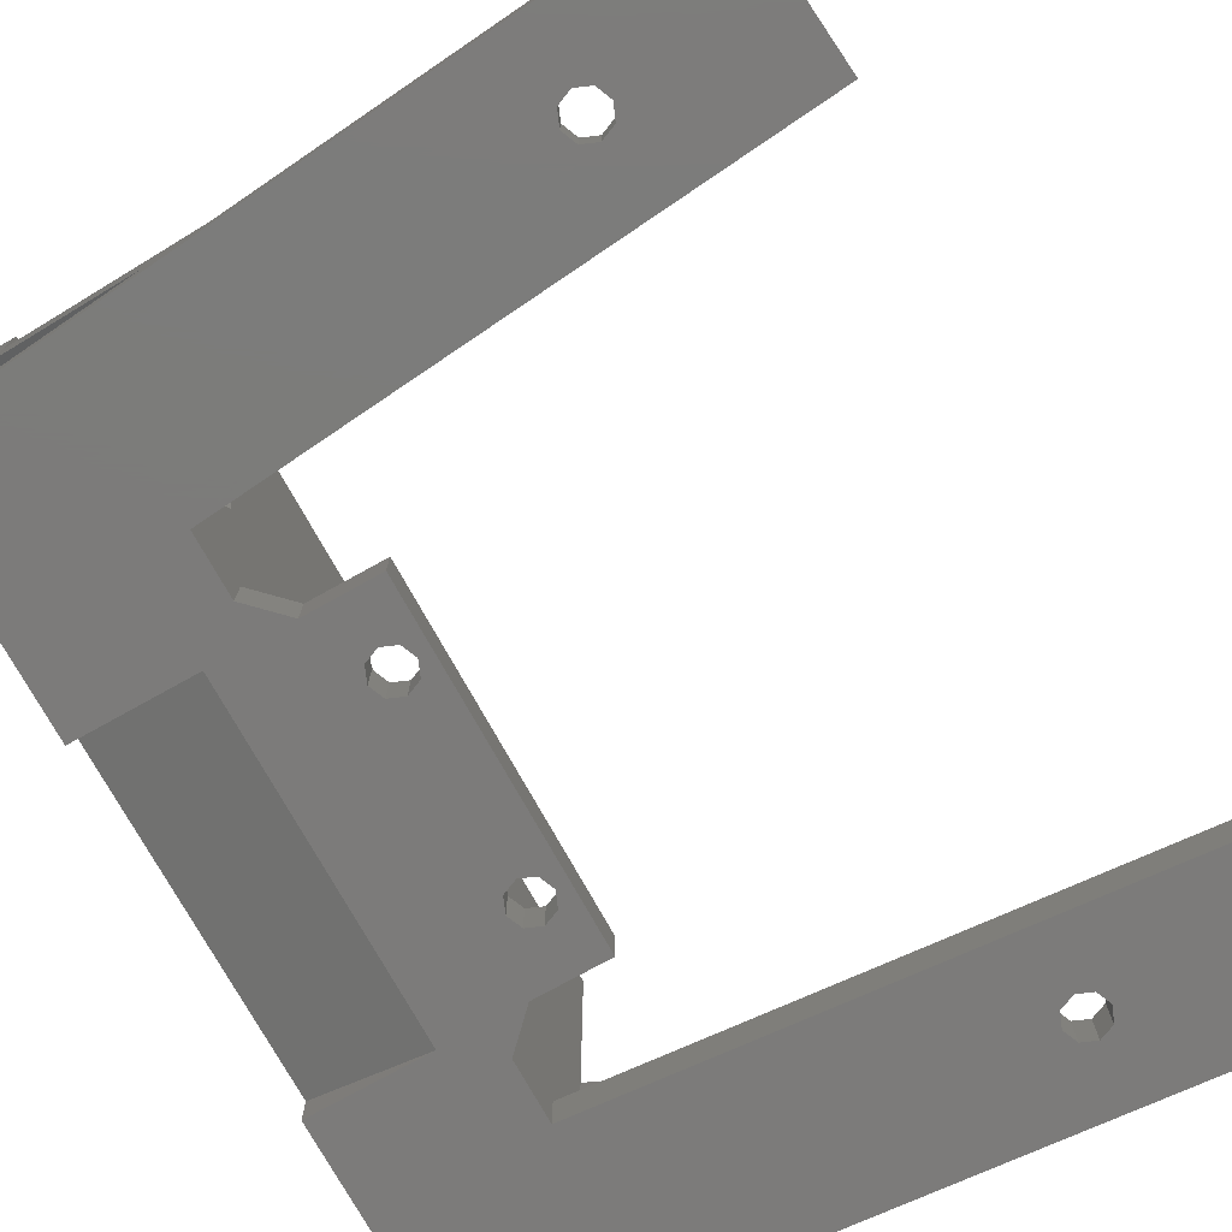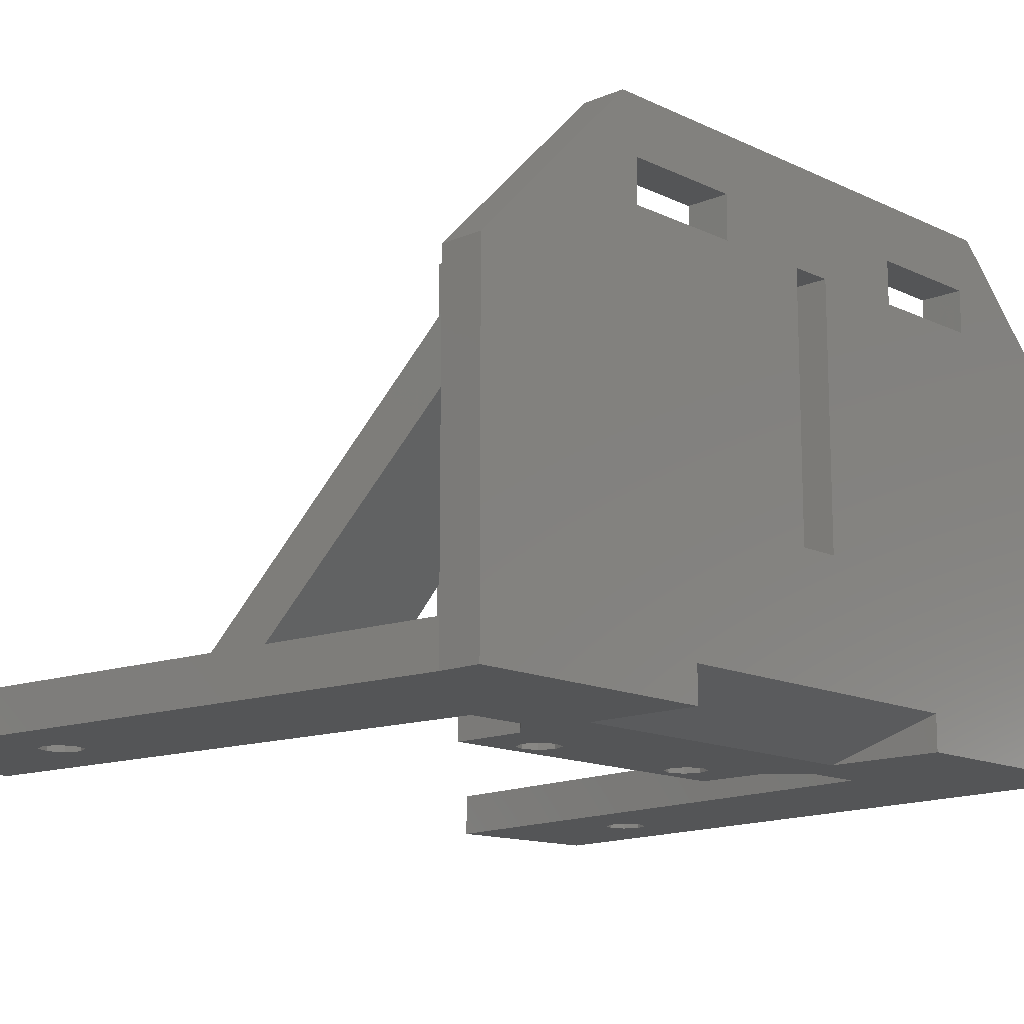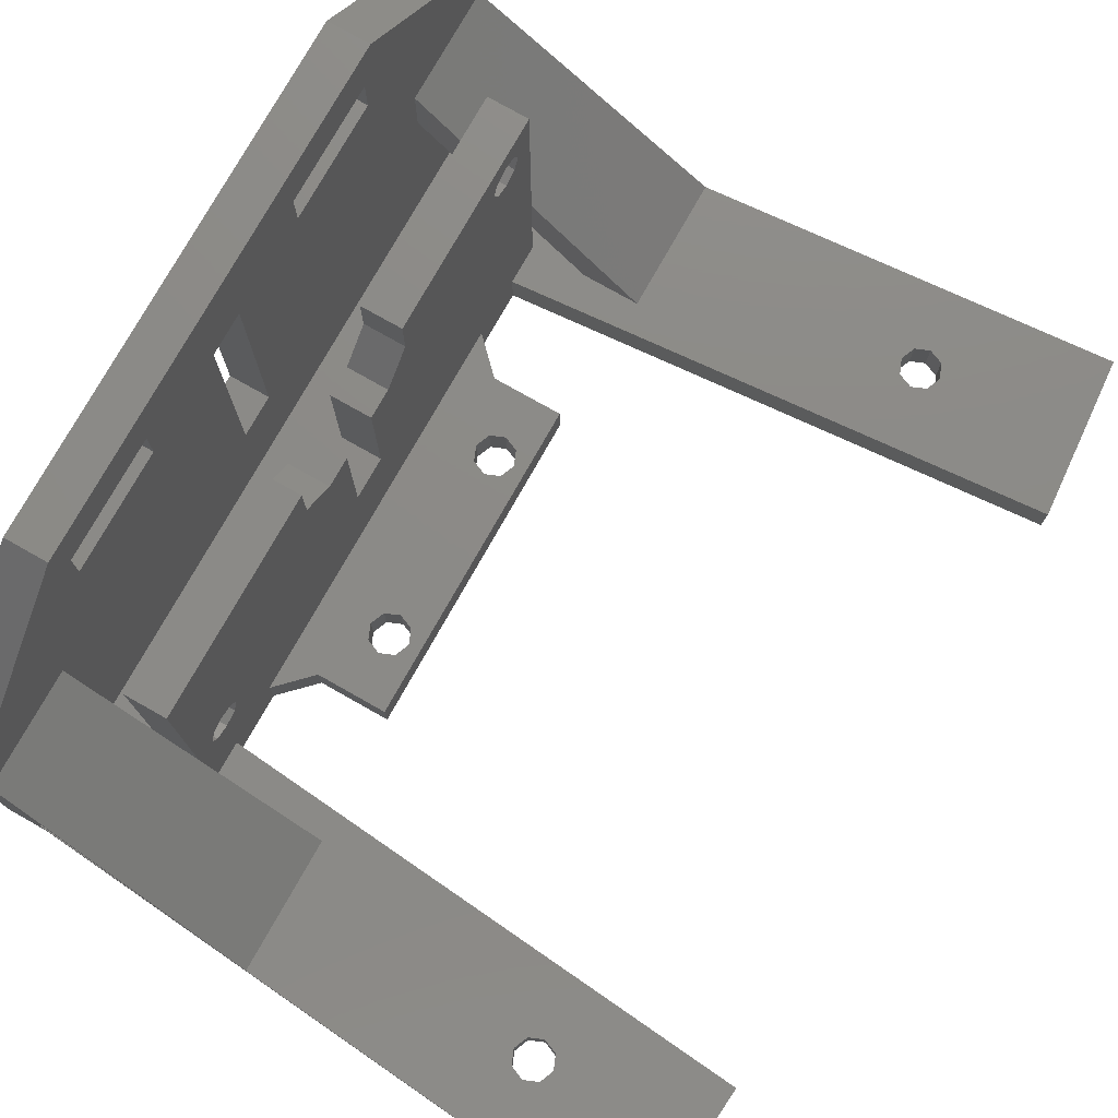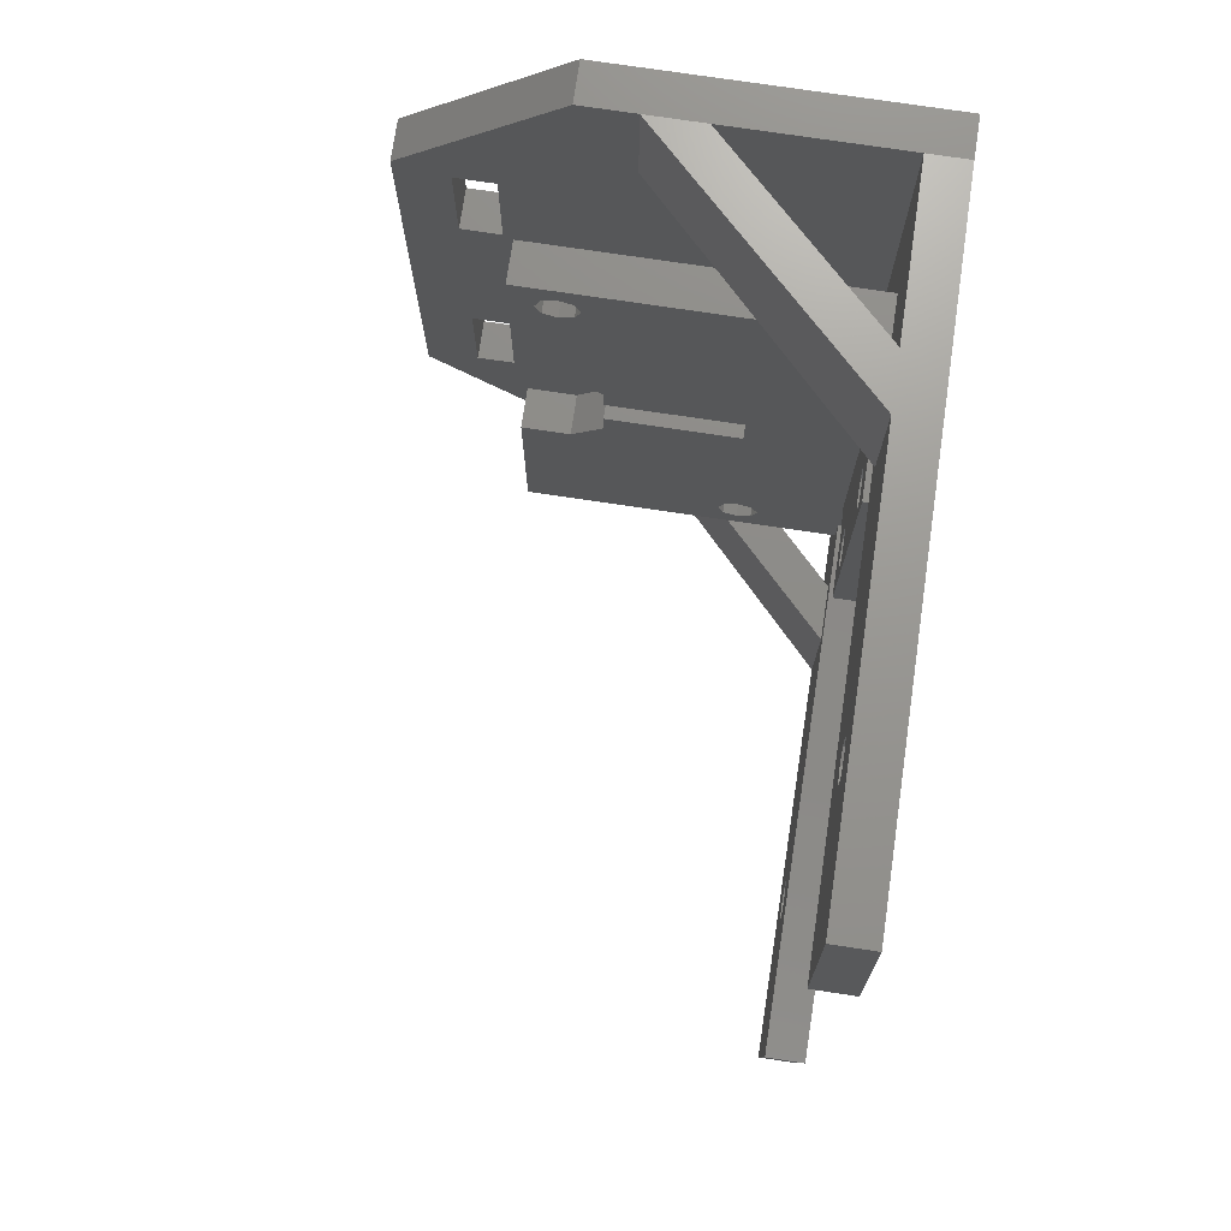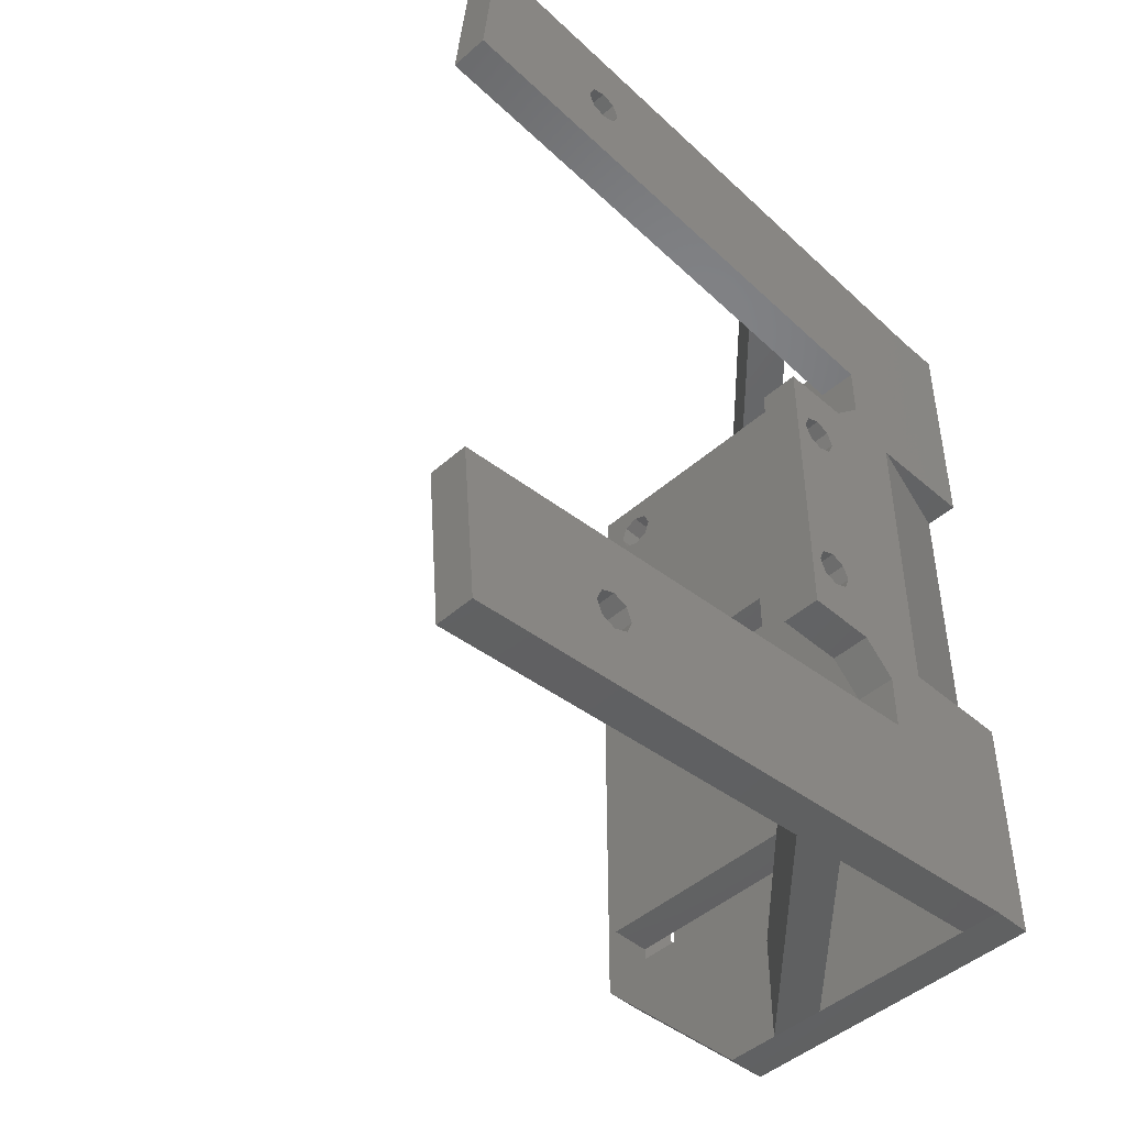
<metadata>
{"format":"stl","ext":"stl","renderer":"f3d","projection":"perspective","resolution":1024,"background":"white","views":[{"elev":-75.0,"azim":29.1,"up":"+Z"},{"elev":-13.9,"azim":-136.7,"up":"+Z"},{"elev":77.0,"azim":29.5,"up":"+Z"},{"elev":75.5,"azim":98.5,"up":"+Y"},{"elev":-46.0,"azim":135.3,"up":"+Y"}]}
</metadata>
<code>
# stl→obj: 224 verts, 496 faces
v 0.358 0.15 0.875
v 0.358 0.0625 0.875
v 0.483 0.15 0.875
v 0.483 0.0625 0.875
v 0.358 0.25 0.975
v 0.483 0.25 0.975
v 0.358 0.25 1.125
v 0.483 0.25 1.125
v 0.483 0.9 0.4741
v 0.483 0.7794 0.125
v 0.483 0.9 0.2973
v 0.483 0.9 0.125
v 0.483 -0.775 0.385
v 0.483 -0.6 0
v 0.483 -0.6 0.125
v 0.483 0.8192 0.9479
v 0.483 0.8375 0.9921
v 0.483 -0.8196 0.4034
v 0.483 -0.9 0.2973
v 0.483 -0.0625 0.4625
v 0.483 -0.0625 0.875
v 0.483 -0.15 0.875
v 0.483 -0.775 0.511
v 0.483 -0.7304 0.4926
v 0.483 -0.712 0.448
v 0.483 -0.9 0.4741
v 0.483 -0.838 0.448
v 0.483 -0.8196 0.4926
v 0.483 -0.9 1.125
v 0.483 0.9 1.125
v 0.483 0.775 1.055
v 0.483 0.8192 1.036
v 0.483 0.6 0.125
v 0.483 0.0625 0.4625
v 0.483 -0.7304 0.4034
v 0.483 -0.9 0.125
v 0.483 -0.7794 0.125
v 0.483 -0.7794 0
v 0.483 -0.25 0.975
v 0.483 -0.25 1.125
v 0.483 0.7308 1.036
v 0.483 0.7125 0.9921
v 0.483 0.7308 0.9479
v 0.483 0.775 0.9296
v 0.483 0.6 0
v 0.483 0.7794 0
v 0.358 -0.9 0.125
v 0.358 -0.9 0.4223
v 0.358 -0.775 0.385
v 0.358 -0.8196 0.4034
v 0.358 -0.838 0.448
v 0.358 -0.0625 0.4625
v 0.358 0.0625 0.4625
v 0.358 -0.712 0.448
v 0.358 -0.7304 0.4926
v 0.358 -0.775 0.511
v 0.358 -0.15 0.875
v 0.358 -0.0625 0.875
v 0.358 -0.9 0.5991
v 0.358 -0.9 1.125
v 0.358 -0.8196 0.4926
v 0.358 0.9 0.5991
v 0.358 0.9 0.4223
v 0.358 0.775 0.9296
v 0.358 0.8192 0.9479
v 0.358 0.8375 0.9921
v 0.358 0.9 1.125
v 0.358 0.8192 1.036
v 0.358 0.775 1.055
v 0.358 0.9 0.125
v 0.358 -0.7304 0.4034
v 0.358 -0.25 1.125
v 0.358 -0.25 0.975
v 0.358 0.7308 1.036
v 0.358 0.7125 0.9921
v 0.358 0.7308 0.9479
v 0.125 -0.75 1.5
v 0.125 -0.7 1.337
v 0.125 -0.35 1.337
v 0.125 -1.25 1
v 0.125 -0.7 1.212
v 0.125 0.0625 1.212
v 0.125 0.35 1.212
v 0.125 0.35 1.337
v 0.125 1.25 1
v 0.125 0.9 0.8321
v 0.125 1.25 0.8321
v 0.125 -0.35 1.212
v 0.125 -0.0625 1.212
v 0.125 -1.25 0.125
v 0.125 1.25 0.125
v 0.125 1.25 0.6553
v 0.125 0.9 0.6553
v 0.125 0.0625 0.4625
v 0.125 -0.0625 0.4625
v 0.125 -0.9 0.6553
v 0.125 -1.25 0.6553
v 0.125 -0.9 0.8321
v 0.125 -1.25 0.8321
v 0.125 0.7 1.212
v 0.125 0.7 1.337
v 0.125 0.75 1.5
v 1.748e-17 -0.35 1.337
v 1.748e-17 -0.7 1.337
v 0 -0.75 1.5
v 1.748e-17 0.35 1.337
v 1.748e-17 0.35 1.212
v 1.748e-17 0.0625 1.212
v 1.748e-17 -0.0625 1.212
v 1.748e-17 -0.35 1.212
v 0 0.5 0.104
v 0 -0.5 0.104
v 1.748e-17 -0.0625 0.4625
v 1.748e-17 0.0625 0.4625
v 1.748e-17 0.7 1.212
v 0 0.5 0
v 0 -0.5 0
v 0 -1.25 0
v 1.748e-17 -0.7 1.212
v 0 -1.25 1
v 0 0.75 1.5
v 1.748e-17 0.7 1.337
v 0 1.25 1
v 0 1.25 0
v 0.125 -1.25 0
v 0.125 1.25 0
v 0.7 -0.2375 0.125
v 0.7 0.2375 0.125
v 0.6558 0.2558 0.125
v 0.7442 0.2558 0.125
v 0.7625 0.3 0.125
v 0.8 0.5 0.125
v 0.583 0.5 0.125
v 0.7 0.3625 0.125
v 0.7442 0.3442 0.125
v 0.7442 -0.2558 0.125
v 0.7625 -0.3 0.125
v 0.583 -0.5 0.125
v 0.8 -0.5 0.125
v 0.7 -0.3625 0.125
v 0.6558 -0.3442 0.125
v 0.6375 -0.3 0.125
v 0.6558 -0.2558 0.125
v 0.6375 0.3 0.125
v 0.6558 0.3442 0.125
v 0.7442 -0.3442 0.125
v 1.154 -1.34 0
v 1.641 -1.194 0
v 1.685 -1.176 0
v 2.117 -1.424 0
v 0.7 -0.2375 0
v 0.7442 0.2558 0
v 0.7625 0.3 0
v 0.7 0.2375 0
v 0.6558 0.2558 0
v 1.154 1.34 0
v 2.117 1.424 0
v 1.641 1.194 0
v 1.597 1.176 0
v 1.579 1.132 0
v 2.161 0.9262 0
v 1.641 1.069 0
v 1.685 1.087 0
v 1.597 1.087 0
v 0.8 0.5 0
v 0.7625 -0.3 0
v 0.7442 -0.2558 0
v 0.7442 0.3442 0
v 0.7 0.3625 0
v 0.583 0.5 0
v 0.8 -0.5 0
v 0.583 -0.5 0
v 0.7 -0.3625 0
v 0.7442 -0.3442 0
v 0.3465 -0.5 -1.748e-17
v 1.579 -1.132 0
v 1.597 -1.176 0
v 2.161 -0.9262 0
v 1.641 -1.069 0
v 1.597 -1.087 0
v 1.704 -1.132 0
v 1.685 -1.087 0
v 0.3465 0.5 1.748e-17
v 0.6558 0.3442 0
v 0.6375 0.3 0
v 0.6558 -0.2558 0
v 0.6375 -0.3 0
v 0.6558 -0.3442 0
v 1.704 1.132 0
v 1.685 1.176 0
v 1.154 -1.34 0.125
v 0.9053 -1.318 0.125
v 0.8321 -1.312 0.125
v 0.6553 -1.296 0.125
v 0.2591 -1.262 0.125
v 0.2591 1.262 0.125
v 0.6553 1.296 0.125
v 0.8321 1.312 0.125
v 0.9053 1.318 0.125
v 1.154 1.34 0.125
v 1.641 1.194 0.125
v 1.685 1.087 0.125
v 1.641 1.069 0.125
v 2.161 0.9262 0.125
v 1.641 -1.194 0.125
v 0.8321 0.9 0.125
v 0.6553 0.9 0.125
v 0.6553 -0.9 0.125
v 0.8321 -0.9 0.125
v 1.641 -1.069 0.125
v 2.161 -0.9262 0.125
v 2.117 -1.424 0.125
v 1.685 -1.176 0.125
v 2.117 1.424 0.125
v 1.685 1.176 0.125
v 1.704 1.132 0.125
v 1.597 1.087 0.125
v 1.579 1.132 0.125
v 1.597 1.176 0.125
v 1.597 -1.176 0.125
v 1.579 -1.132 0.125
v 1.597 -1.087 0.125
v 1.685 -1.087 0.125
v 1.704 -1.132 0.125
f 1 2 3
f 3 2 4
f 5 6 7
f 7 6 8
f 9 10 11
f 10 12 11
f 13 14 15
f 16 9 17
f 13 18 19
f 20 21 22
f 20 22 23
f 20 23 24
f 20 24 25
f 26 19 18
f 26 18 27
f 26 27 28
f 26 28 23
f 26 23 29
f 30 8 31
f 30 31 32
f 30 32 17
f 30 17 9
f 33 3 4
f 33 4 34
f 33 34 20
f 33 20 25
f 33 25 35
f 33 35 13
f 33 13 15
f 36 37 19
f 19 37 13
f 37 38 13
f 13 38 14
f 22 39 23
f 23 39 40
f 23 40 29
f 41 6 42
f 42 6 3
f 42 3 43
f 43 3 33
f 43 33 44
f 44 33 45
f 44 45 46
f 46 10 44
f 44 10 9
f 44 9 16
f 41 31 6
f 6 31 8
f 47 48 49
f 48 50 49
f 48 51 50
f 52 53 54
f 52 54 55
f 52 55 56
f 52 56 57
f 52 57 58
f 59 60 56
f 59 56 61
f 59 61 51
f 59 51 48
f 62 63 64
f 62 64 65
f 62 65 66
f 67 62 66
f 67 66 68
f 67 68 69
f 67 69 7
f 70 47 49
f 70 49 71
f 70 71 54
f 70 54 53
f 70 53 2
f 70 2 1
f 70 1 64
f 70 64 63
f 60 72 56
f 56 72 73
f 56 73 57
f 7 69 5
f 5 69 74
f 5 74 75
f 5 75 1
f 1 75 76
f 1 76 64
f 3 6 1
f 1 6 5
f 58 57 21
f 21 57 22
f 72 40 73
f 73 40 39
f 39 22 73
f 73 22 57
f 67 7 30
f 30 7 8
f 72 60 40
f 40 60 29
f 34 4 53
f 53 4 2
f 21 20 58
f 58 20 52
f 77 78 79
f 77 80 78
f 78 80 81
f 82 83 84
f 85 86 87
f 79 88 89
f 79 89 82
f 79 82 84
f 79 84 77
f 90 91 92
f 90 92 93
f 90 93 94
f 90 94 95
f 90 95 89
f 90 89 88
f 90 88 96
f 90 96 97
f 98 96 88
f 98 88 81
f 98 81 80
f 98 80 99
f 94 93 86
f 94 86 85
f 94 85 100
f 94 100 83
f 94 83 82
f 100 85 101
f 101 85 102
f 101 102 84
f 84 102 77
f 103 104 105
f 106 107 108
f 103 105 106
f 103 106 108
f 103 108 109
f 103 109 110
f 111 112 113
f 111 113 114
f 111 114 108
f 111 108 107
f 111 107 115
f 111 115 116
f 112 117 118
f 112 118 119
f 112 119 110
f 112 110 109
f 112 109 113
f 105 104 120
f 120 104 119
f 120 119 118
f 121 106 105
f 106 121 122
f 122 121 123
f 122 123 115
f 115 123 124
f 115 124 116
f 77 102 105
f 105 102 121
f 120 118 125
f 120 125 90
f 120 90 97
f 120 97 99
f 120 99 80
f 120 80 105
f 105 80 77
f 124 123 85
f 124 85 87
f 124 87 92
f 124 92 91
f 124 91 126
f 121 102 123
f 123 102 85
f 108 82 109
f 109 82 89
f 89 95 109
f 109 95 113
f 34 53 20
f 20 53 52
f 94 114 95
f 95 114 113
f 94 82 114
f 114 82 108
f 106 122 84
f 84 122 101
f 84 83 106
f 106 83 107
f 115 107 100
f 100 107 83
f 100 101 115
f 115 101 122
f 78 81 104
f 104 81 119
f 110 119 88
f 88 119 81
f 79 103 88
f 88 103 110
f 104 103 78
f 78 103 79
f 127 128 129
f 130 127 131
f 128 127 130
f 132 133 134
f 132 134 135
f 132 135 131
f 132 131 127
f 132 127 136
f 132 136 137
f 138 139 140
f 138 140 141
f 138 141 142
f 138 142 33
f 138 33 15
f 33 142 143
f 33 143 127
f 33 127 129
f 33 129 144
f 33 144 145
f 33 145 134
f 33 134 133
f 139 132 137
f 139 137 146
f 139 146 140
f 118 38 125
f 38 147 125
f 148 149 150
f 151 152 153
f 151 154 152
f 154 151 155
f 156 157 158
f 156 158 159
f 156 159 160
f 161 46 162
f 161 162 163
f 161 163 157
f 46 45 124
f 46 124 126
f 46 126 156
f 46 156 160
f 46 160 164
f 46 164 162
f 165 166 167
f 165 167 151
f 165 151 153
f 165 153 168
f 165 168 169
f 165 169 170
f 171 172 173
f 171 173 174
f 171 174 166
f 171 166 165
f 14 38 118
f 14 118 117
f 14 117 175
f 14 175 172
f 147 38 176
f 147 176 177
f 147 177 148
f 147 148 150
f 38 178 179
f 38 179 180
f 38 180 176
f 178 150 149
f 178 149 181
f 178 181 182
f 178 182 179
f 183 116 124
f 183 124 45
f 183 45 170
f 183 170 169
f 183 169 184
f 183 184 185
f 183 185 155
f 183 155 151
f 183 151 186
f 183 186 187
f 175 183 187
f 175 187 188
f 175 188 173
f 175 173 172
f 157 163 189
f 157 189 190
f 157 190 158
f 134 168 135
f 135 168 153
f 135 153 131
f 168 134 169
f 169 134 145
f 169 145 184
f 184 145 144
f 184 144 185
f 128 155 129
f 129 155 185
f 129 185 144
f 155 128 154
f 154 128 130
f 154 130 152
f 152 130 131
f 152 131 153
f 127 167 136
f 136 167 166
f 136 166 137
f 167 127 151
f 151 127 143
f 151 143 186
f 186 143 142
f 186 142 187
f 140 188 141
f 141 188 187
f 141 187 142
f 188 140 173
f 173 140 146
f 173 146 174
f 174 146 137
f 174 137 166
f 175 117 112
f 116 183 111
f 111 183 112
f 112 183 175
f 170 45 133
f 133 45 33
f 138 172 139
f 139 172 171
f 14 172 15
f 15 172 138
f 132 165 133
f 133 165 170
f 132 139 165
f 165 139 171
f 49 35 71
f 71 35 25
f 71 25 54
f 35 49 13
f 13 49 50
f 13 50 18
f 18 50 51
f 18 51 27
f 56 28 61
f 61 28 27
f 61 27 51
f 28 56 23
f 23 56 55
f 23 55 24
f 24 55 54
f 24 54 25
f 64 16 65
f 65 16 17
f 65 17 66
f 16 64 44
f 44 64 76
f 44 76 43
f 43 76 75
f 43 75 42
f 69 41 74
f 74 41 42
f 74 42 75
f 41 69 31
f 31 69 68
f 31 68 32
f 32 68 66
f 32 66 17
f 125 147 191
f 125 191 192
f 125 192 193
f 125 193 194
f 125 194 195
f 125 195 90
f 99 97 193
f 193 97 194
f 126 91 196
f 126 196 197
f 126 197 198
f 126 198 199
f 126 199 200
f 126 200 156
f 87 198 92
f 92 198 197
f 201 200 199
f 202 203 204
f 12 91 70
f 191 205 192
f 10 204 203
f 10 203 206
f 10 206 207
f 10 207 12
f 37 36 208
f 37 208 209
f 37 209 210
f 37 210 211
f 212 211 213
f 212 213 205
f 212 205 191
f 214 200 201
f 214 201 215
f 214 215 216
f 214 216 202
f 214 202 204
f 198 206 203
f 198 203 217
f 198 217 218
f 198 218 219
f 198 219 201
f 198 201 199
f 209 193 192
f 209 192 205
f 209 205 220
f 209 220 221
f 209 221 222
f 209 222 210
f 211 210 223
f 211 223 224
f 211 224 213
f 197 196 207
f 207 196 91
f 207 91 12
f 194 208 195
f 195 208 36
f 195 36 90
f 36 47 90
f 90 47 70
f 90 70 91
f 204 10 161
f 161 10 46
f 211 178 37
f 37 178 38
f 96 98 48
f 48 98 59
f 19 26 208
f 208 26 209
f 93 63 86
f 86 63 62
f 11 207 9
f 9 207 206
f 67 30 62
f 62 30 9
f 63 11 70
f 70 11 12
f 47 36 48
f 48 36 19
f 59 26 60
f 60 26 29
f 198 87 86
f 198 86 62
f 198 62 9
f 198 9 206
f 193 209 26
f 193 26 59
f 193 59 98
f 193 98 99
f 194 97 96
f 194 96 48
f 194 48 19
f 194 19 208
f 11 197 207
f 93 92 63
f 63 92 197
f 63 197 11
f 212 150 211
f 211 150 178
f 214 204 157
f 157 204 161
f 200 214 156
f 156 214 157
f 191 147 212
f 212 147 150
f 148 213 149
f 149 213 224
f 149 224 181
f 213 148 205
f 205 148 177
f 205 177 220
f 220 177 176
f 220 176 221
f 179 222 180
f 180 222 221
f 180 221 176
f 222 179 210
f 210 179 182
f 210 182 223
f 223 182 181
f 223 181 224
f 162 202 163
f 163 202 216
f 163 216 189
f 202 162 203
f 203 162 164
f 203 164 217
f 217 164 160
f 217 160 218
f 158 219 159
f 159 219 218
f 159 218 160
f 219 158 201
f 201 158 190
f 201 190 215
f 215 190 189
f 215 189 216

</code>
